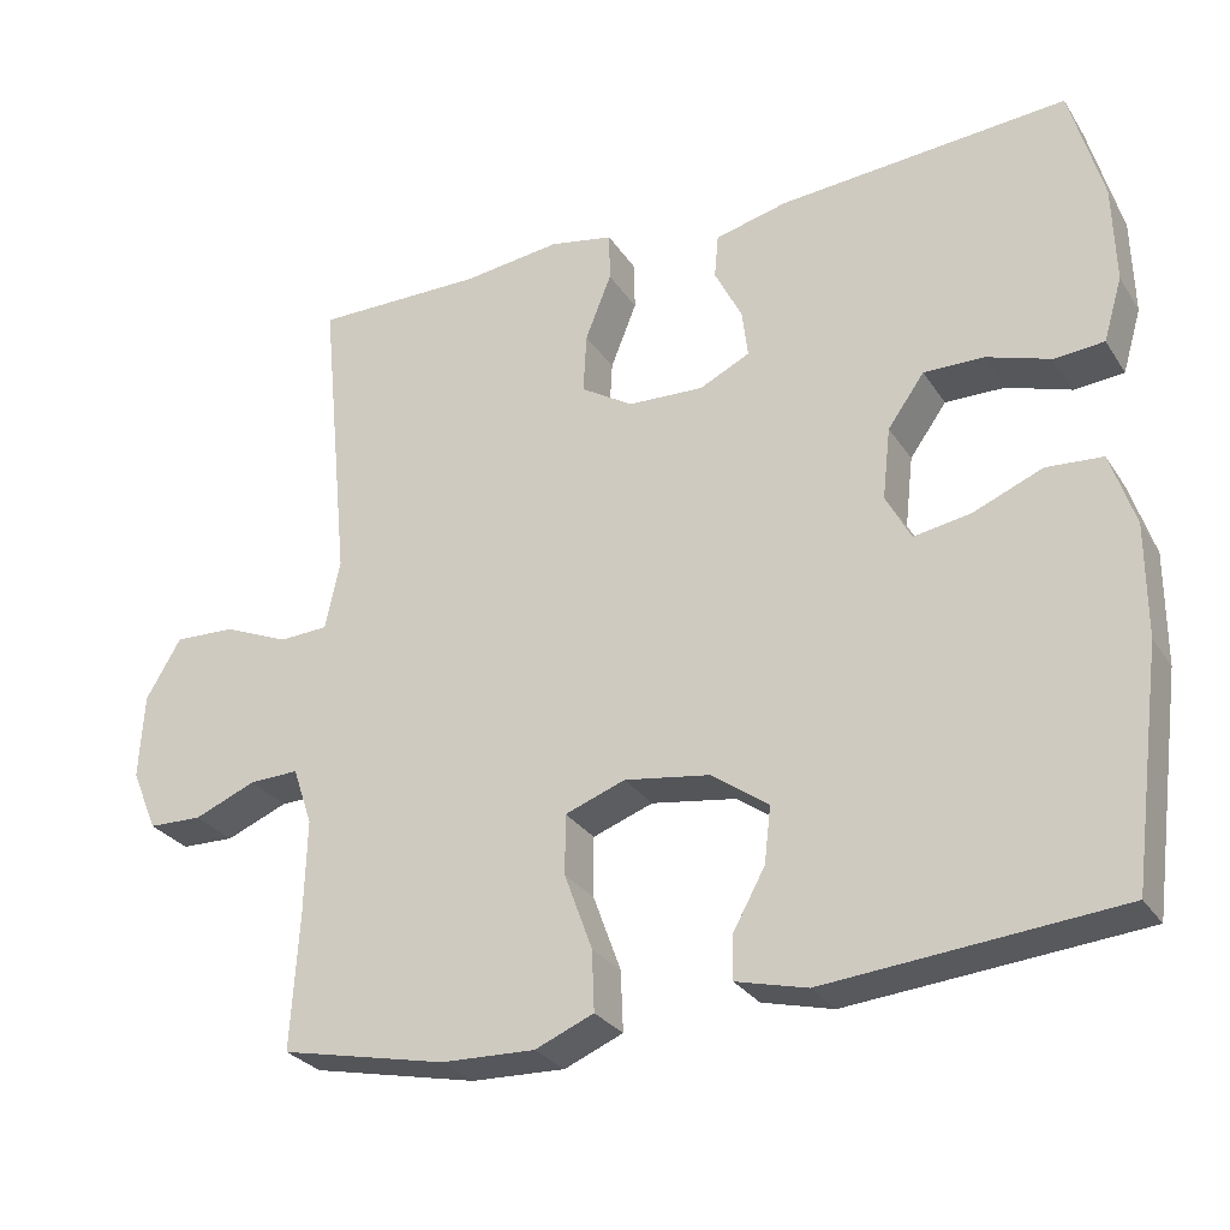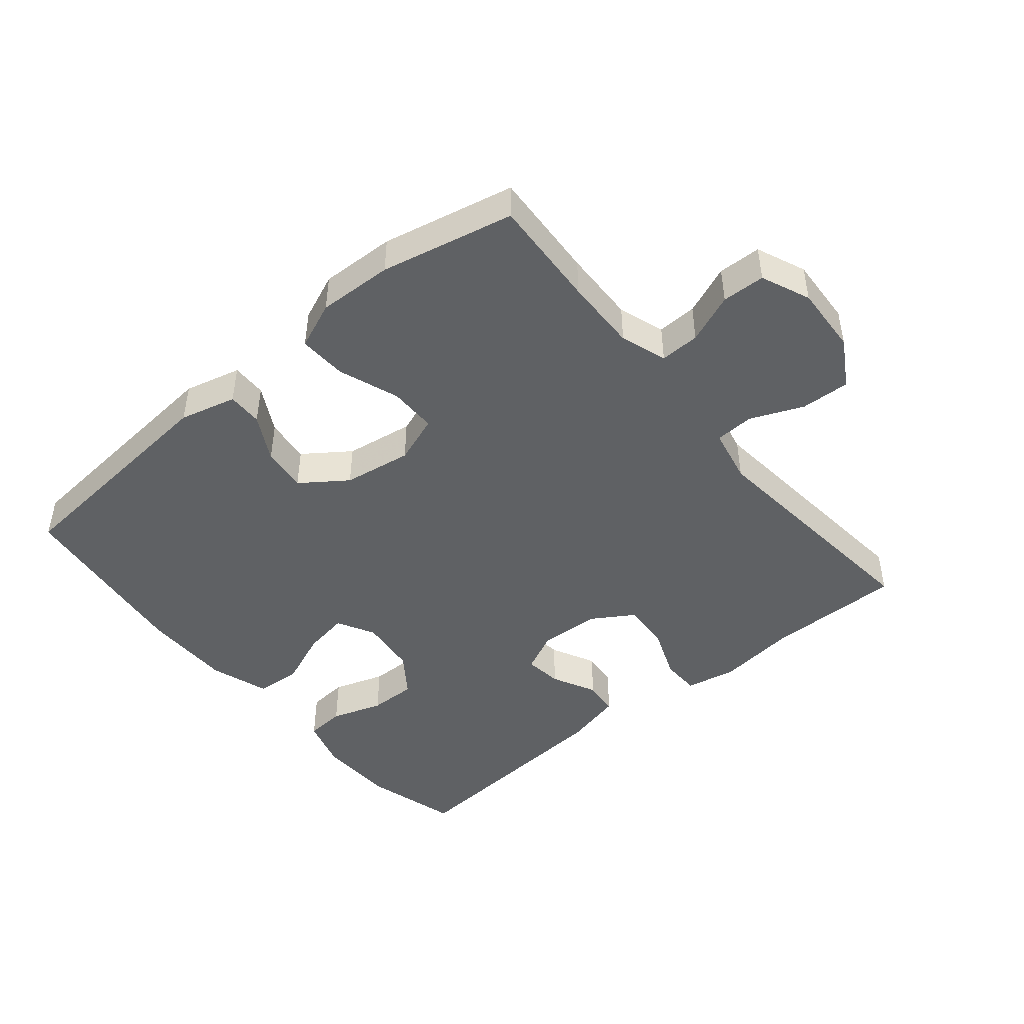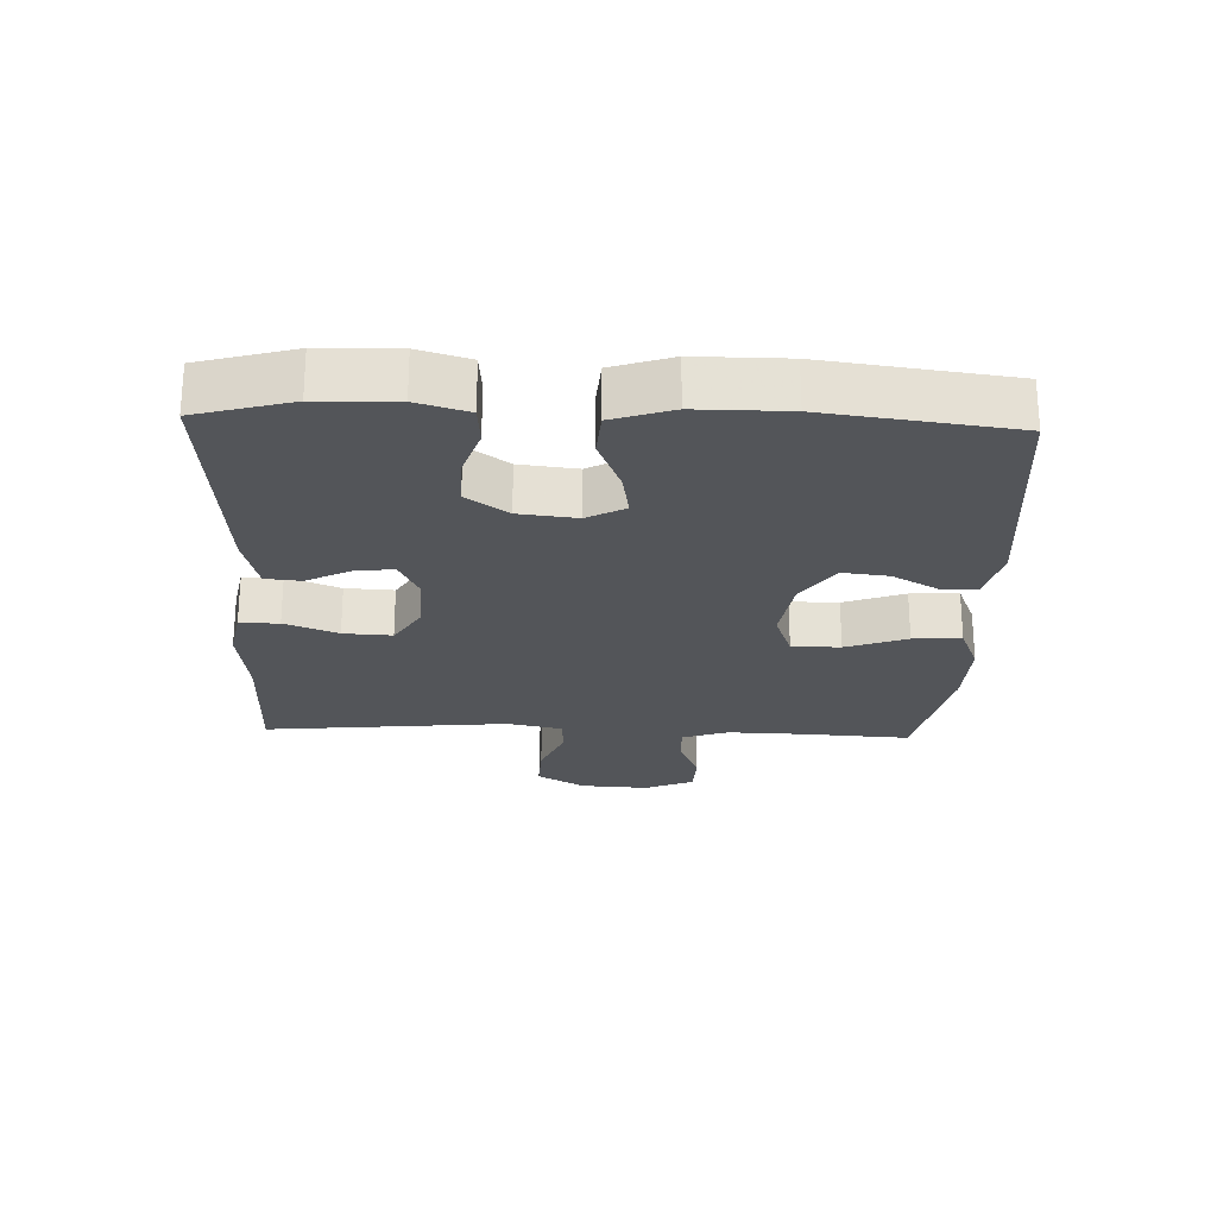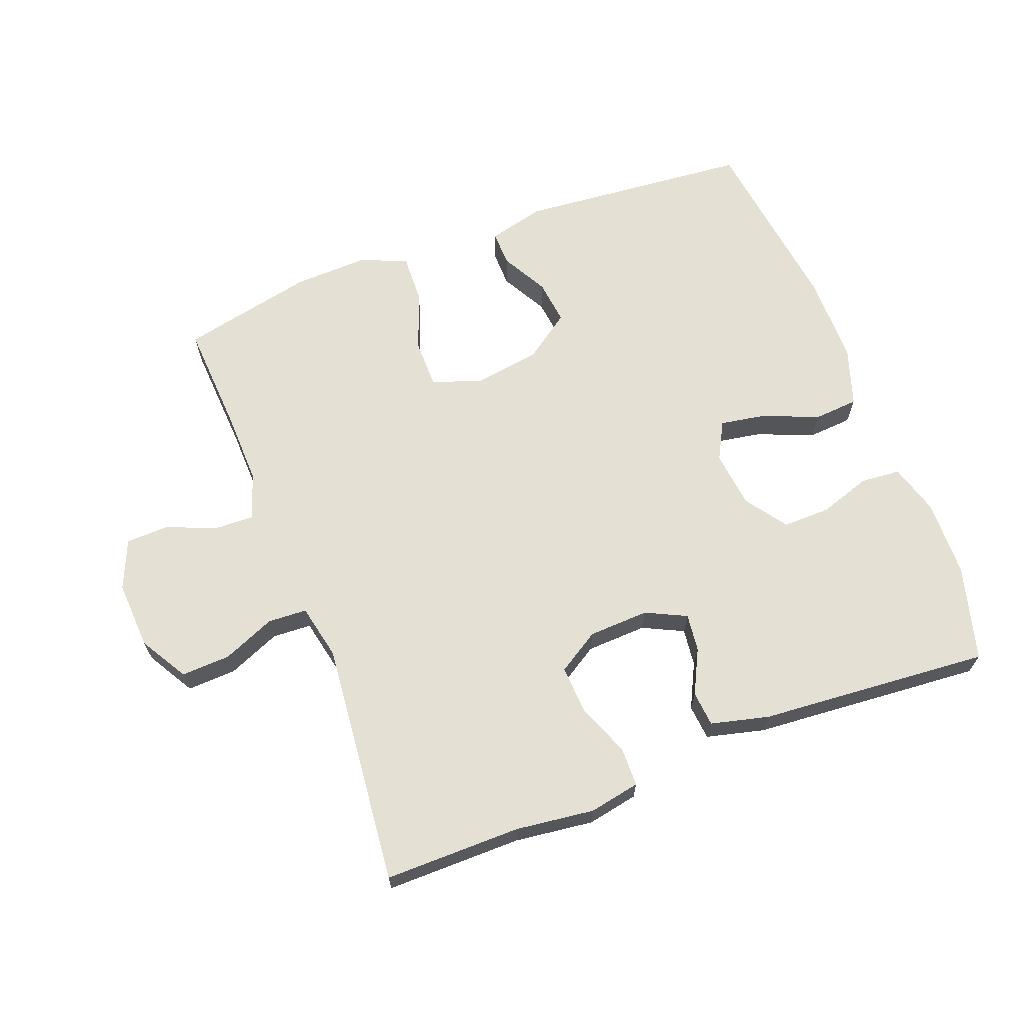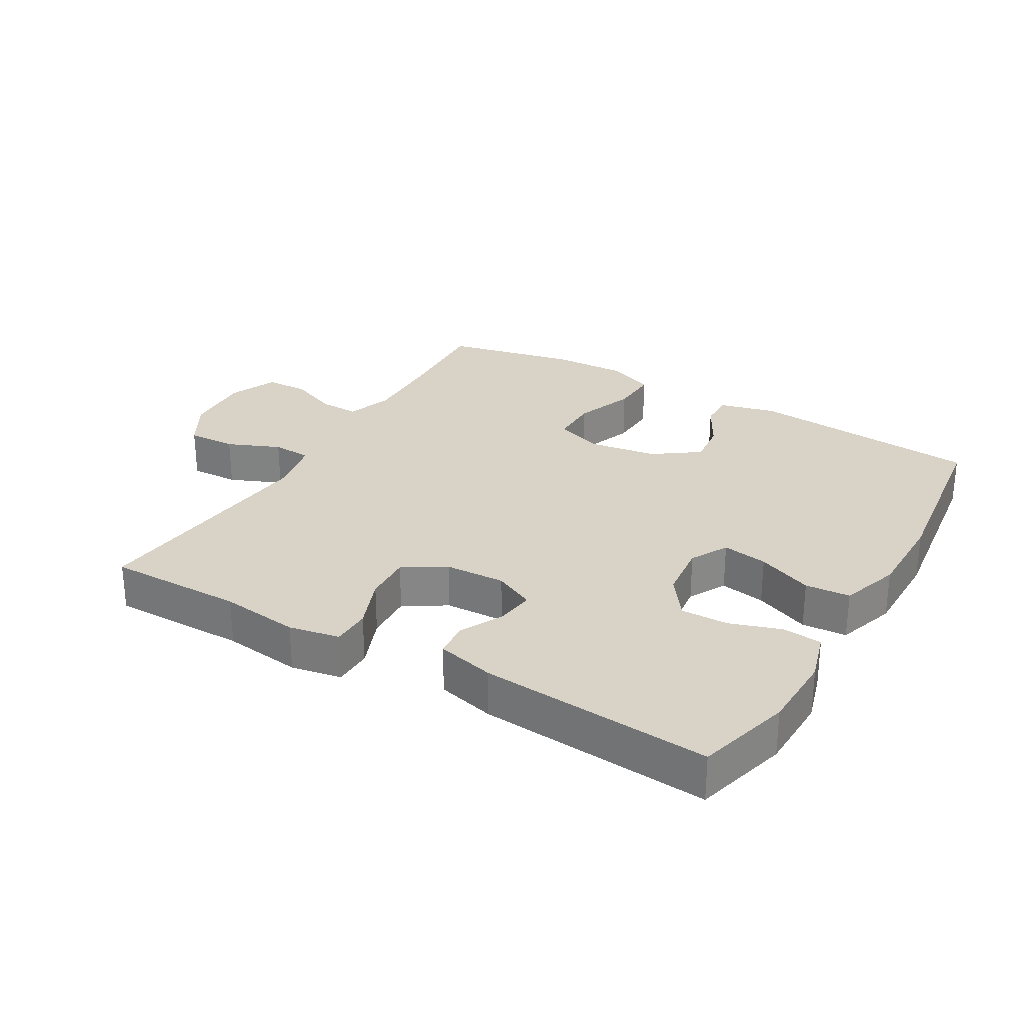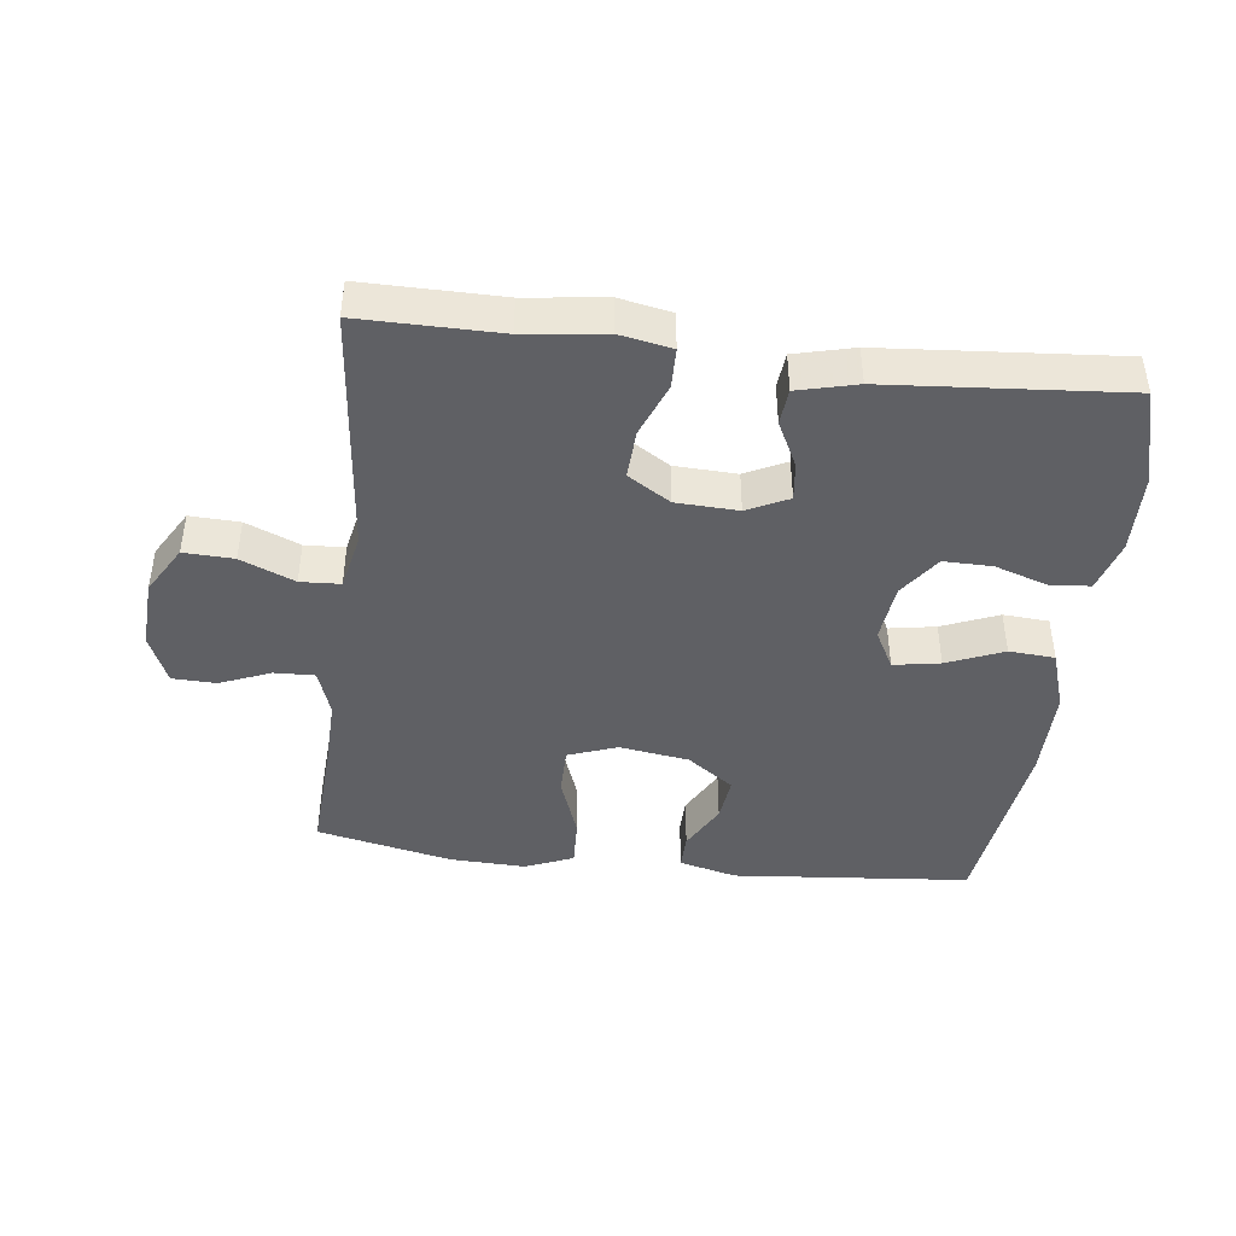
<metadata>
{"format":"obj","ext":"obj","renderer":"f3d","projection":"perspective","resolution":1024,"background":"white","views":[{"elev":-28.4,"azim":26.6,"up":"+Z"},{"elev":-45.8,"azim":-140.3,"up":"+Y"},{"elev":-24.2,"azim":87.9,"up":"+Y"},{"elev":66.1,"azim":-20.9,"up":"+Y"},{"elev":28.2,"azim":30.3,"up":"+Y"},{"elev":-43.5,"azim":-6.9,"up":"+Y"}]}
</metadata>
<code>
v 0.5 0.07 -0.5
v 0.142 0.07 -0.532
v 0.055 0.07 -0.51
v 0.056 0.07 -0.456
v 0.095 0.07 -0.385
v 0.103 0.07 -0.316
v 0.033 0.07 -0.266
v -0.072 0.07 -0.25
v -0.146 0.07 -0.277
v -0.146 0.07 -0.351
v -0.112 0.07 -0.444
v -0.109 0.07 -0.518
v -0.181 0.07 -0.548
v -0.296 0.07 -0.544
v -0.5 0.07 -0.5
v -0.49 0.07 -0.331
v -0.487 0.07 -0.218
v -0.511 0.07 -0.147
v -0.572 0.07 -0.149
v -0.648 0.07 -0.18
v -0.714 0.07 -0.178
v -0.746 0.07 -0.103
v -0.74 0.07 0.002
v -0.697 0.07 0.075
v -0.622 0.07 0.072
v -0.541 0.07 0.038
v -0.481 0.07 0.041
v -0.463 0.07 0.126
v -0.5 0.07 0.5
v -0.291 0.07 0.499
v -0.17 0.07 0.514
v -0.092 0.07 0.499
v -0.091 0.07 0.439
v -0.123 0.07 0.358
v -0.127 0.07 0.284
v -0.063 0.07 0.244
v 0.03 0.07 0.24
v 0.092 0.07 0.27
v 0.085 0.07 0.328
v 0.051 0.07 0.396
v 0.056 0.07 0.45
v 0.145 0.07 0.472
v 0.5 0.07 0.5
v 0.54 0.07 0.355
v 0.543 0.07 0.236
v 0.52 0.07 0.158
v 0.459 0.07 0.153
v 0.38 0.07 0.179
v 0.307 0.07 0.18
v 0.262 0.07 0.117
v 0.252 0.07 0.029
v 0.283 0.07 -0.029
v 0.353 0.07 -0.017
v 0.438 0.07 0.018
v 0.507 0.07 0.013
v 0.537 0.07 -0.078
v 0.537 0.07 -0.216
v 0.5 0 -0.5
v 0.142 0 -0.532
v 0.055 0 -0.51
v 0.056 0 -0.456
v 0.095 0 -0.385
v 0.103 0 -0.316
v 0.033 0 -0.266
v -0.072 0 -0.25
v -0.146 0 -0.277
v -0.146 0 -0.351
v -0.112 0 -0.444
v -0.109 0 -0.518
v -0.181 0 -0.548
v -0.296 0 -0.544
v -0.5 0 -0.5
v -0.49 0 -0.331
v -0.487 0 -0.218
v -0.511 0 -0.147
v -0.572 0 -0.149
v -0.648 0 -0.18
v -0.714 0 -0.178
v -0.746 0 -0.103
v -0.74 0 0.002
v -0.697 0 0.075
v -0.622 0 0.072
v -0.541 0 0.038
v -0.481 0 0.041
v -0.463 0 0.126
v -0.5 0 0.5
v -0.291 0 0.499
v -0.17 0 0.514
v -0.092 0 0.499
v -0.091 0 0.439
v -0.123 0 0.358
v -0.127 0 0.284
v -0.063 0 0.244
v 0.03 0 0.24
v 0.092 0 0.27
v 0.085 0 0.328
v 0.051 0 0.396
v 0.056 0 0.45
v 0.145 0 0.472
v 0.5 0 0.5
v 0.54 0 0.355
v 0.543 0 0.236
v 0.52 0 0.158
v 0.459 0 0.153
v 0.38 0 0.179
v 0.307 0 0.18
v 0.262 0 0.117
v 0.252 0 0.029
v 0.283 0 -0.029
v 0.353 0 -0.017
v 0.438 0 0.018
v 0.507 0 0.013
v 0.537 0 -0.078
v 0.537 0 -0.216
f 3 4 5
f 2 3 5
f 1 2 5
f 57 1 5
f 56 57 5
f 55 56 5
f 54 55 5
f 53 54 5
f 52 53 5 6
f 51 52 6 7
f 50 51 7 8
f 49 50 8 9
f 46 47 48
f 45 46 48
f 44 45 48
f 43 44 48
f 42 43 48
f 41 42 48
f 40 41 48
f 39 40 48
f 38 39 48 49
f 37 38 49 9
f 32 33 34
f 31 32 34
f 30 31 34
f 30 34 35
f 29 30 35
f 28 29 35
f 27 28 35 36
f 24 25 26
f 23 24 26
f 22 23 26
f 21 22 26
f 20 21 26
f 19 20 26
f 18 19 26 27
f 36 37 9
f 27 36 9
f 18 27 9
f 17 18 9
f 14 15 16
f 13 14 16
f 12 13 16
f 11 12 16
f 10 11 16
f 9 10 16 17
f 62 61 60
f 62 60 59
f 62 59 58
f 62 58 114
f 62 114 113
f 62 113 112
f 62 112 111
f 62 111 110
f 63 62 110 109
f 64 63 109 108
f 65 64 108 107
f 66 65 107 106
f 105 104 103
f 105 103 102
f 105 102 101
f 105 101 100
f 105 100 99
f 105 99 98
f 105 98 97
f 105 97 96
f 106 105 96 95
f 66 106 95 94
f 91 90 89
f 91 89 88
f 91 88 87
f 92 91 87
f 92 87 86
f 92 86 85
f 93 92 85 84
f 83 82 81
f 83 81 80
f 83 80 79
f 83 79 78
f 83 78 77
f 83 77 76
f 84 83 76 75
f 66 94 93
f 66 93 84
f 66 84 75
f 66 75 74
f 73 72 71
f 73 71 70
f 73 70 69
f 73 69 68
f 73 68 67
f 74 73 67 66
f 1 58 59 2
f 2 59 60 3
f 3 60 61 4
f 4 61 62 5
f 5 62 63 6
f 6 63 64 7
f 7 64 65 8
f 8 65 66 9
f 9 66 67 10
f 10 67 68 11
f 11 68 69 12
f 12 69 70 13
f 13 70 71 14
f 14 71 72 15
f 15 72 73 16
f 16 73 74 17
f 17 74 75 18
f 18 75 76 19
f 19 76 77 20
f 20 77 78 21
f 21 78 79 22
f 22 79 80 23
f 23 80 81 24
f 24 81 82 25
f 25 82 83 26
f 26 83 84 27
f 27 84 85 28
f 28 85 86 29
f 29 86 87 30
f 30 87 88 31
f 31 88 89 32
f 32 89 90 33
f 33 90 91 34
f 34 91 92 35
f 35 92 93 36
f 36 93 94 37
f 37 94 95 38
f 38 95 96 39
f 39 96 97 40
f 40 97 98 41
f 41 98 99 42
f 42 99 100 43
f 43 100 101 44
f 44 101 102 45
f 45 102 103 46
f 46 103 104 47
f 47 104 105 48
f 48 105 106 49
f 49 106 107 50
f 50 107 108 51
f 51 108 109 52
f 52 109 110 53
f 53 110 111 54
f 54 111 112 55
f 55 112 113 56
f 56 113 114 57
f 57 114 58 1

</code>
